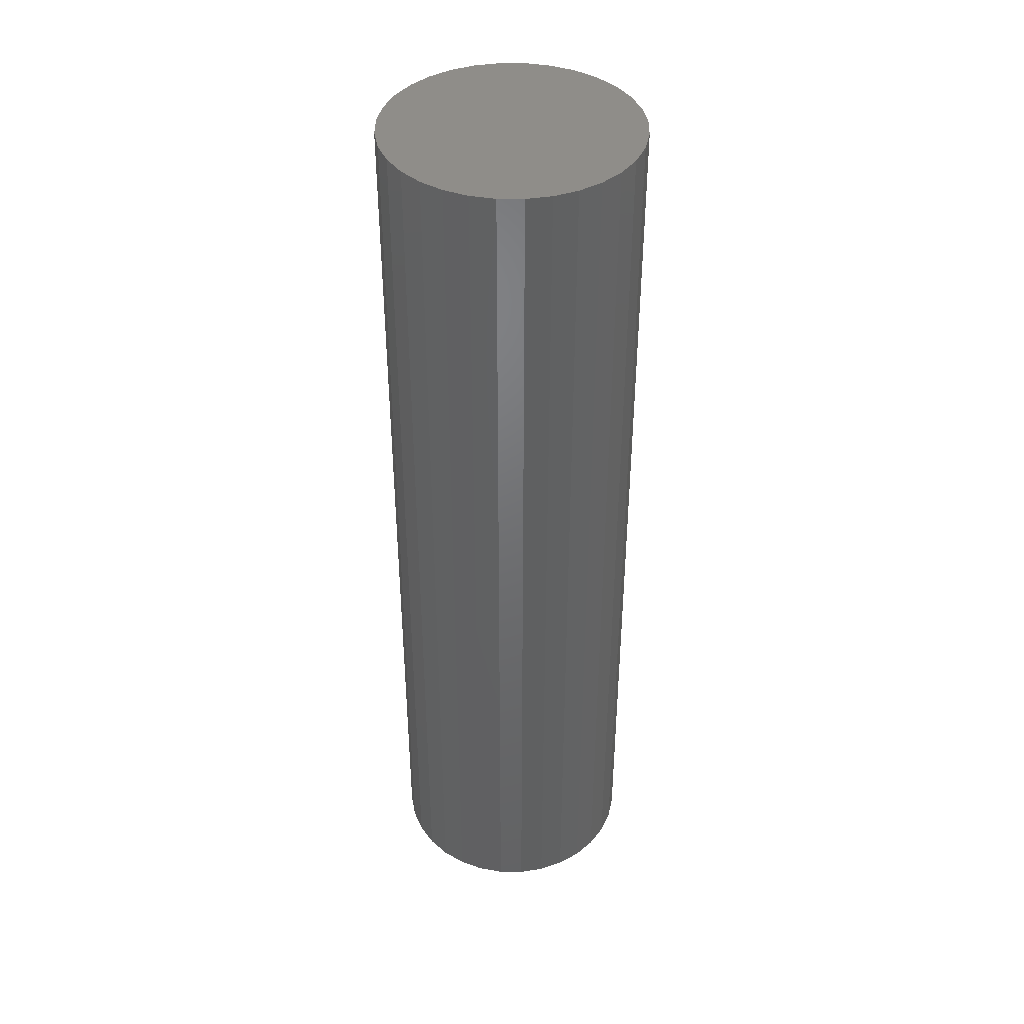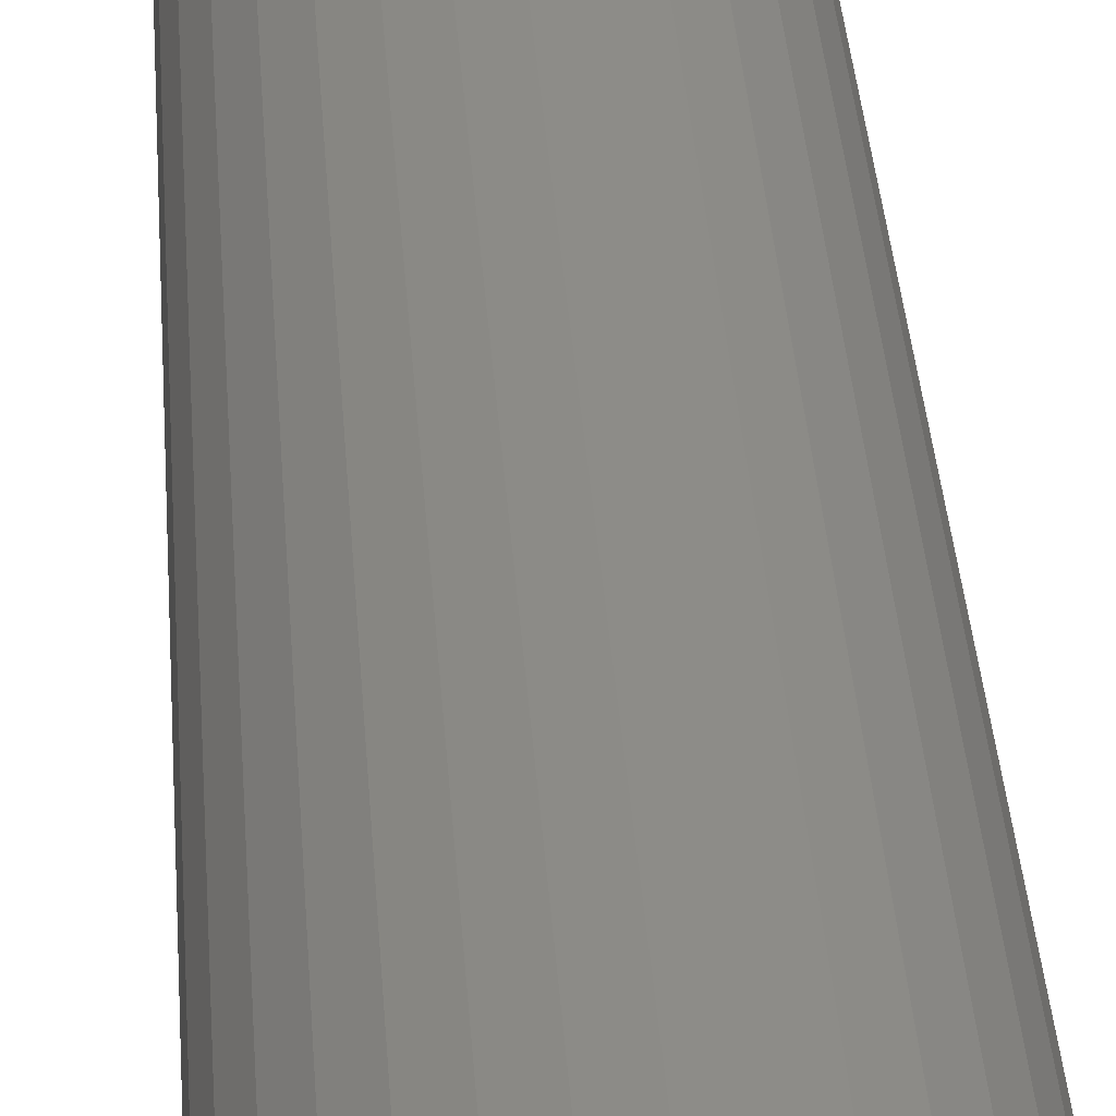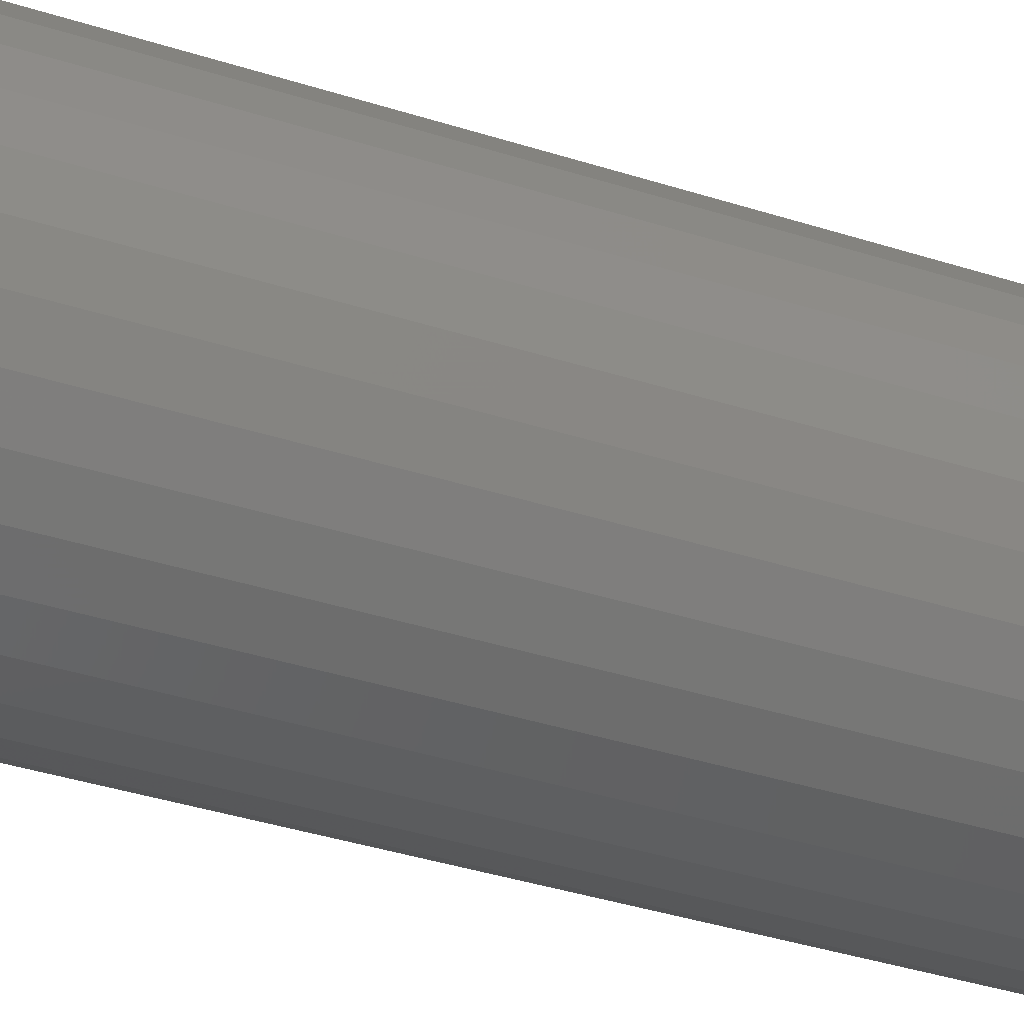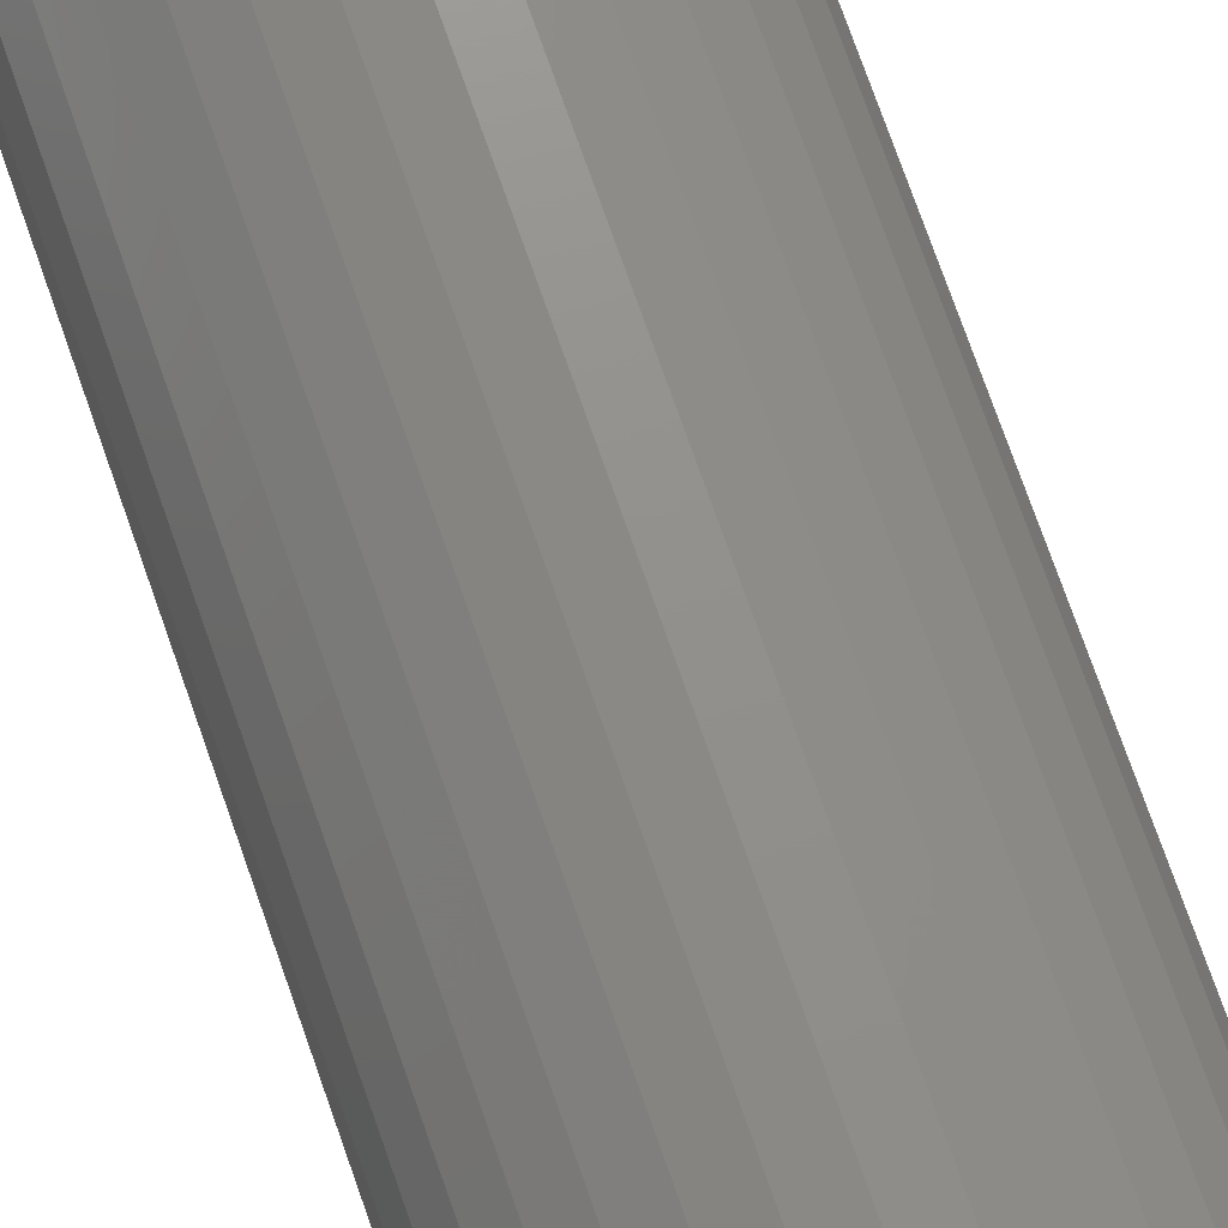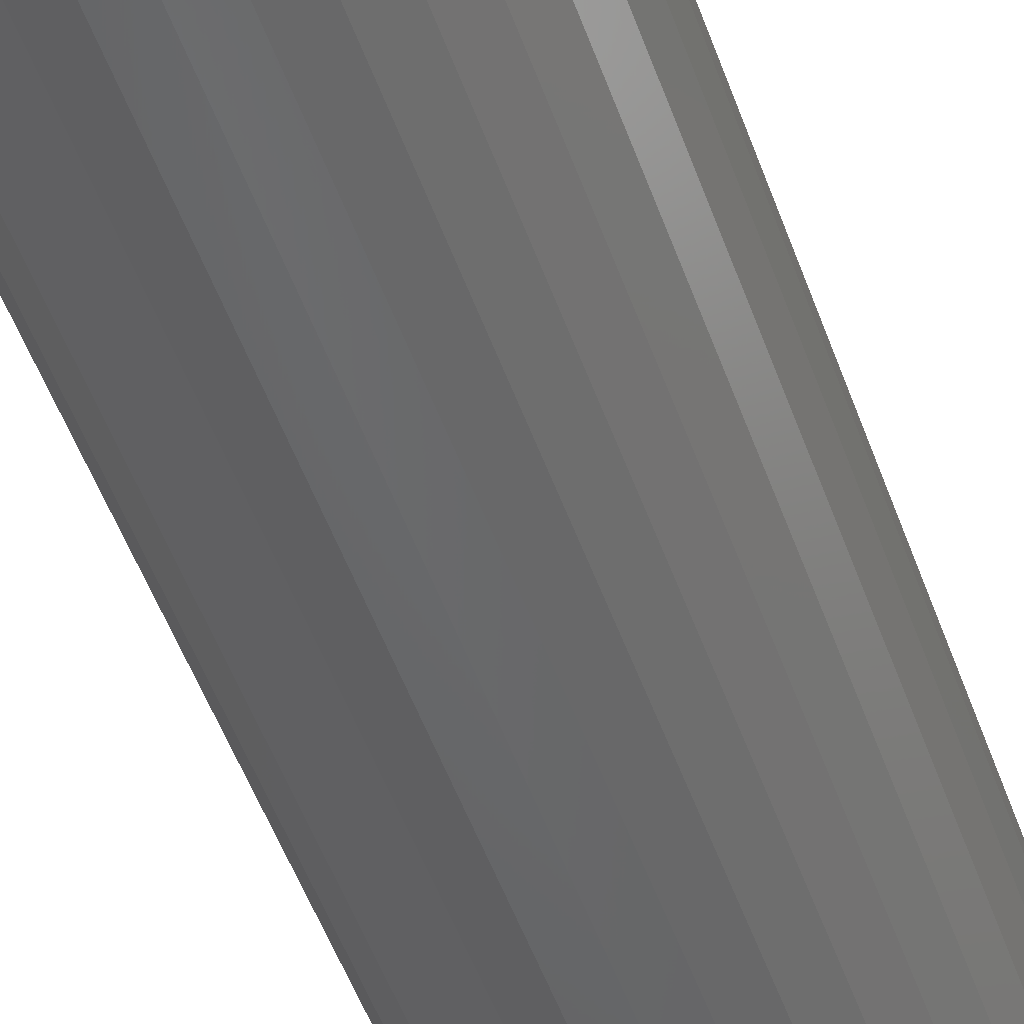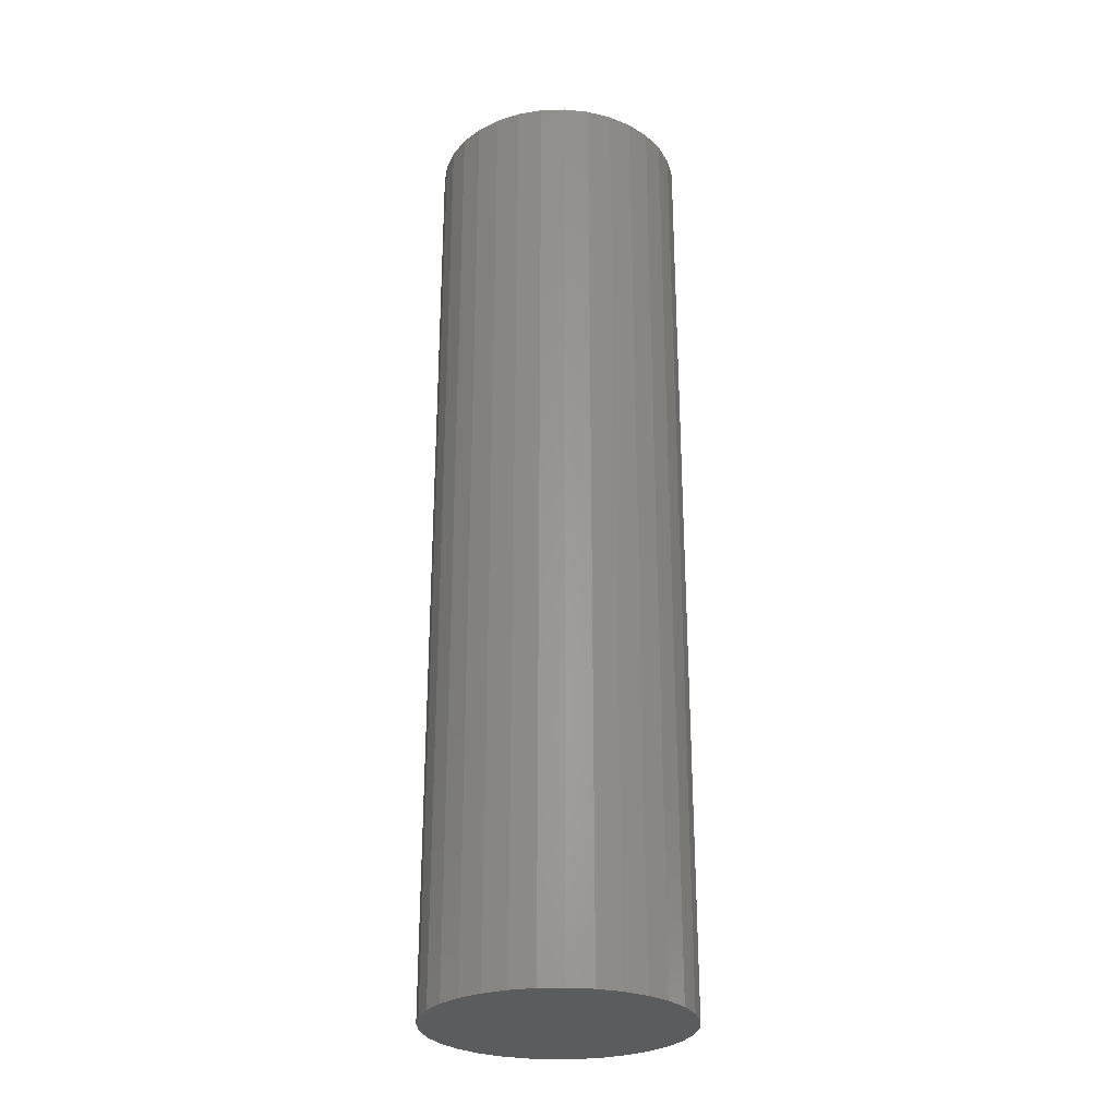
<metadata>
{"format":"stl","ext":"stl","renderer":"f3d","projection":"perspective","resolution":1024,"background":"white","views":[{"elev":41.1,"azim":-27.6,"up":"+Y"},{"elev":35.7,"azim":176.1,"up":"+Z"},{"elev":-33.4,"azim":65.4,"up":"+Z"},{"elev":74.5,"azim":-19.3,"up":"+Z"},{"elev":-50.4,"azim":19.1,"up":"+Z"},{"elev":-27.7,"azim":120.8,"up":"+Y"}]}
</metadata>
<code>
# stl→obj: 64 verts, 124 faces
v 0.5211 0.2344 0.4105
v 0.5334 0.2344 0.4093
v 0.5087 0.2344 0.4093
v 0.4969 0.2344 0.4057
v 0.5452 0.2344 0.4057
v 0.486 0.2344 0.3999
v 0.5561 0.2344 0.3999
v 0.4764 0.2344 0.392
v 0.5657 0.2344 0.392
v 0.4685 0.2344 0.3825
v 0.5736 0.2344 0.3825
v 0.5657 0.2344 0.3027
v 0.4764 0.2344 0.3027
v 0.5736 0.2344 0.3123
v 0.486 0.2344 0.2949
v 0.5561 0.2344 0.2949
v 0.4969 0.2344 0.289
v 0.5452 0.2344 0.289
v 0.5087 0.2344 0.2854
v 0.5334 0.2344 0.2854
v 0.5211 0.2344 0.2842
v 0.4685 0.2344 0.3123
v 0.4627 0.2344 0.3232
v 0.5794 0.2344 0.3232
v 0.4591 0.2344 0.335
v 0.583 0.2344 0.335
v 0.4579 0.2344 0.3474
v 0.5842 0.2344 0.3474
v 0.4591 0.2344 0.3597
v 0.583 0.2344 0.3597
v 0.4627 0.2344 0.3715
v 0.5794 0.2344 0.3715
v 0.5087 -0.2344 0.4093
v 0.5334 -0.2344 0.4093
v 0.5211 -0.2344 0.4105
v 0.4969 -0.2344 0.4057
v 0.5452 -0.2344 0.4057
v 0.486 -0.2344 0.3999
v 0.5561 -0.2344 0.3999
v 0.4764 -0.2344 0.392
v 0.5657 -0.2344 0.392
v 0.4685 -0.2344 0.3825
v 0.5736 -0.2344 0.3825
v 0.5736 -0.2344 0.3123
v 0.4764 -0.2344 0.3027
v 0.5657 -0.2344 0.3027
v 0.486 -0.2344 0.2949
v 0.5561 -0.2344 0.2949
v 0.4969 -0.2344 0.289
v 0.5452 -0.2344 0.289
v 0.5087 -0.2344 0.2854
v 0.5334 -0.2344 0.2854
v 0.5211 -0.2344 0.2842
v 0.5794 -0.2344 0.3715
v 0.4627 -0.2344 0.3715
v 0.583 -0.2344 0.3597
v 0.4591 -0.2344 0.3597
v 0.5842 -0.2344 0.3474
v 0.4579 -0.2344 0.3474
v 0.583 -0.2344 0.335
v 0.4591 -0.2344 0.335
v 0.5794 -0.2344 0.3232
v 0.4627 -0.2344 0.3232
v 0.4685 -0.2344 0.3123
f 1 2 3
f 4 3 2
f 5 4 2
f 6 4 5
f 7 6 5
f 8 6 7
f 9 8 7
f 10 8 9
f 11 10 9
f 12 13 14
f 15 13 12
f 16 15 12
f 17 15 16
f 18 17 16
f 19 17 18
f 20 19 18
f 21 19 20
f 13 22 14
f 14 22 23
f 14 23 24
f 24 23 25
f 24 25 26
f 26 25 27
f 26 27 28
f 28 27 29
f 28 29 30
f 30 29 31
f 30 31 32
f 32 31 10
f 32 10 11
f 33 34 35
f 34 33 36
f 34 36 37
f 37 36 38
f 37 38 39
f 39 38 40
f 39 40 41
f 41 40 42
f 41 42 43
f 44 45 46
f 46 45 47
f 46 47 48
f 48 47 49
f 48 49 50
f 50 49 51
f 50 51 52
f 52 51 53
f 43 42 54
f 54 42 55
f 54 55 56
f 56 55 57
f 56 57 58
f 58 57 59
f 58 59 60
f 60 59 61
f 60 61 62
f 62 61 63
f 62 63 44
f 44 63 64
f 44 64 45
f 28 58 26
f 26 58 60
f 26 60 24
f 24 60 62
f 24 62 14
f 14 62 44
f 14 44 12
f 12 44 46
f 12 46 16
f 16 46 48
f 16 48 18
f 18 48 50
f 18 50 20
f 20 50 52
f 20 52 21
f 21 52 53
f 21 53 19
f 19 53 51
f 19 51 17
f 17 51 49
f 17 49 15
f 15 49 47
f 15 47 13
f 13 47 45
f 13 45 22
f 22 45 64
f 22 64 23
f 23 64 63
f 23 63 25
f 25 63 61
f 25 61 27
f 27 61 59
f 27 59 29
f 29 59 57
f 29 57 31
f 31 57 55
f 31 55 10
f 10 55 42
f 10 42 8
f 8 42 40
f 8 40 6
f 6 40 38
f 6 38 4
f 4 38 36
f 4 36 3
f 3 36 33
f 3 33 1
f 1 33 35
f 1 35 2
f 2 35 34
f 2 34 5
f 5 34 37
f 5 37 7
f 7 37 39
f 7 39 9
f 9 39 41
f 9 41 11
f 11 41 43
f 11 43 32
f 32 43 54
f 32 54 30
f 30 54 56
f 30 56 28
f 28 56 58

</code>
